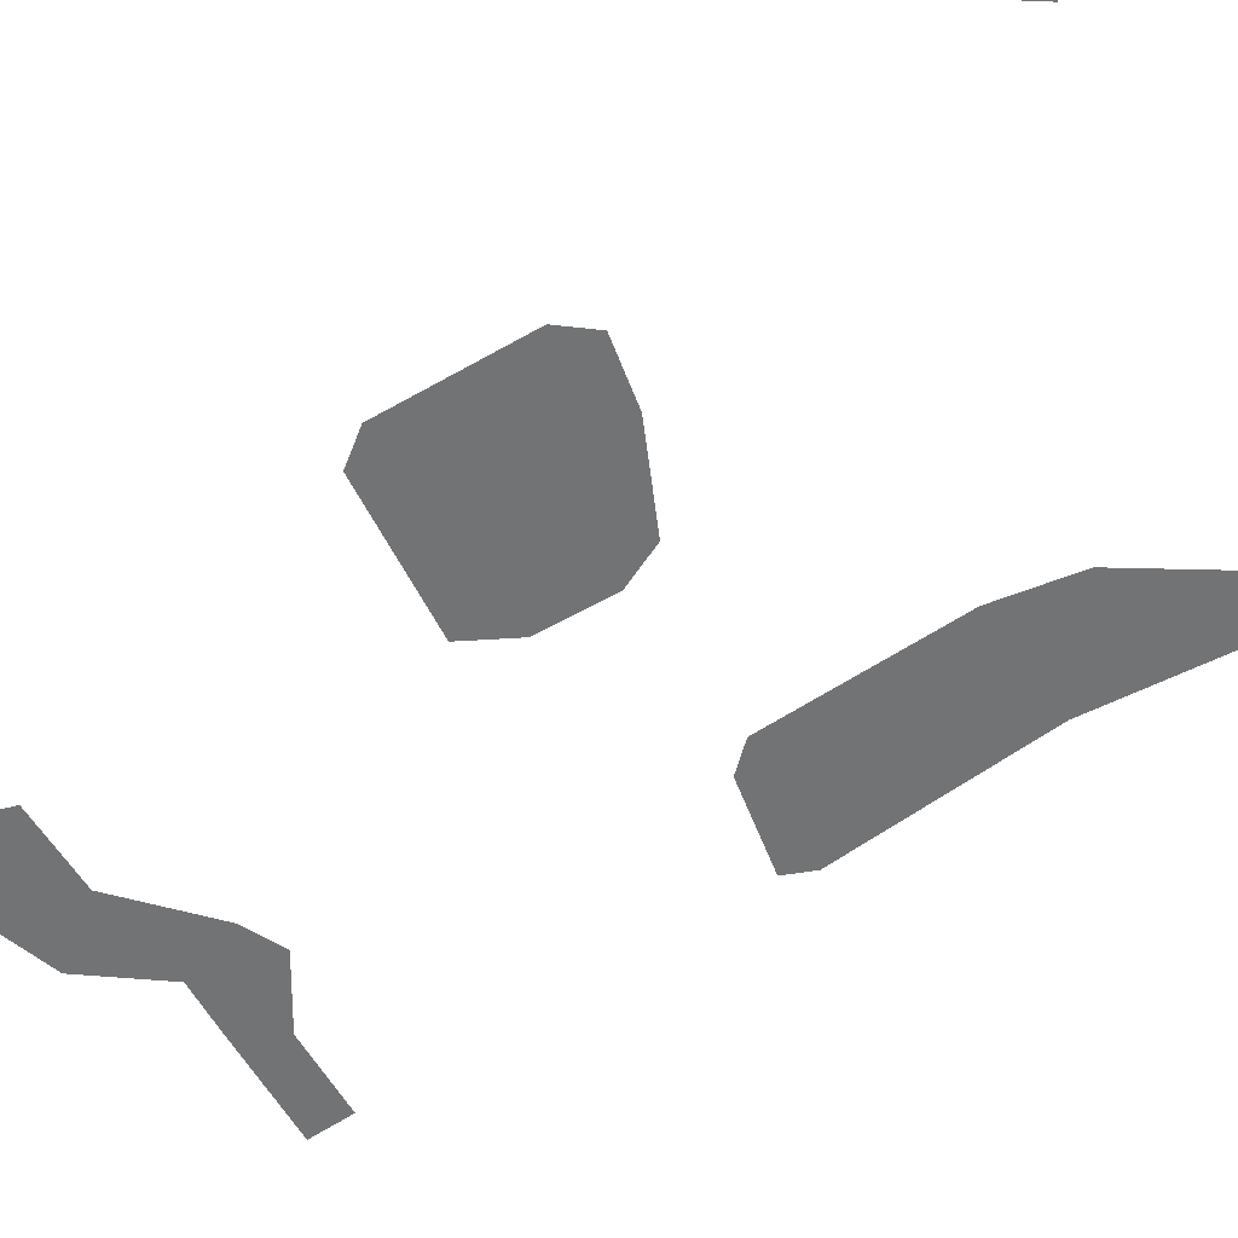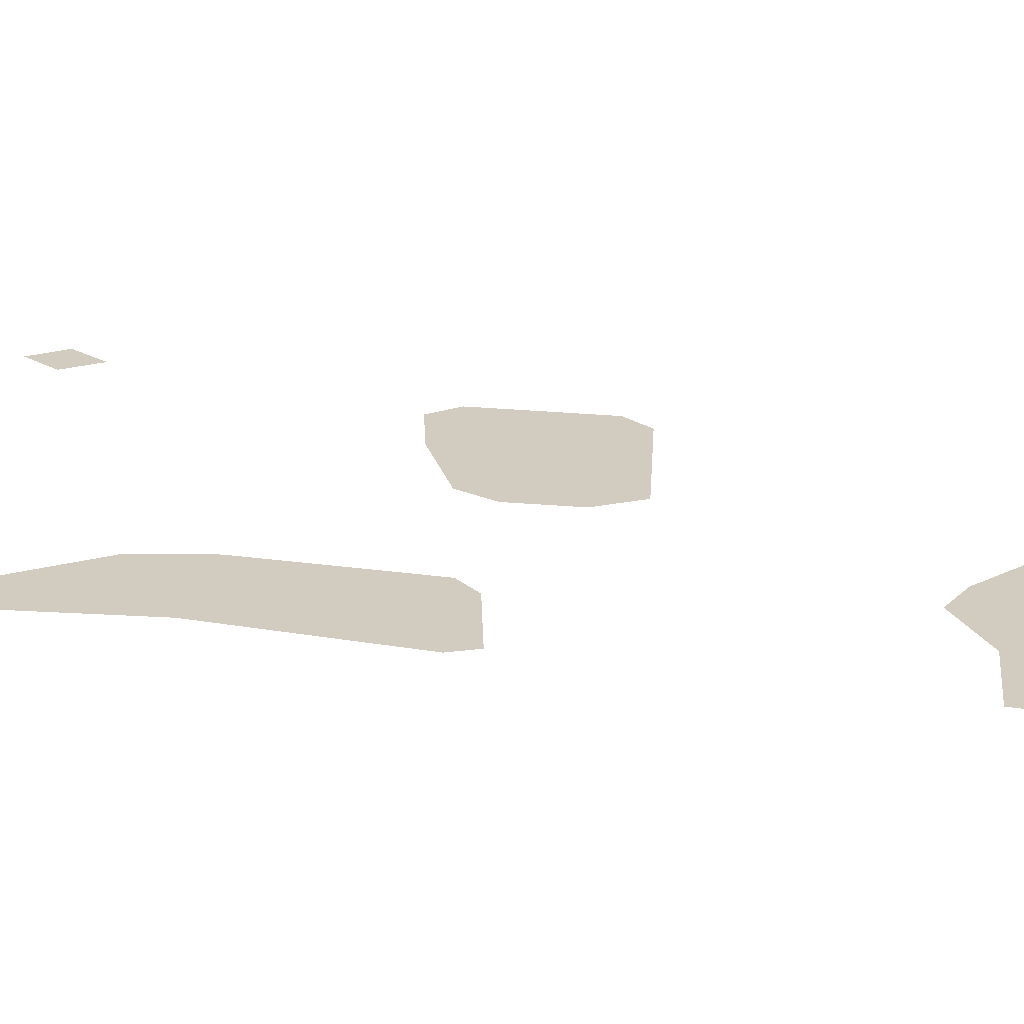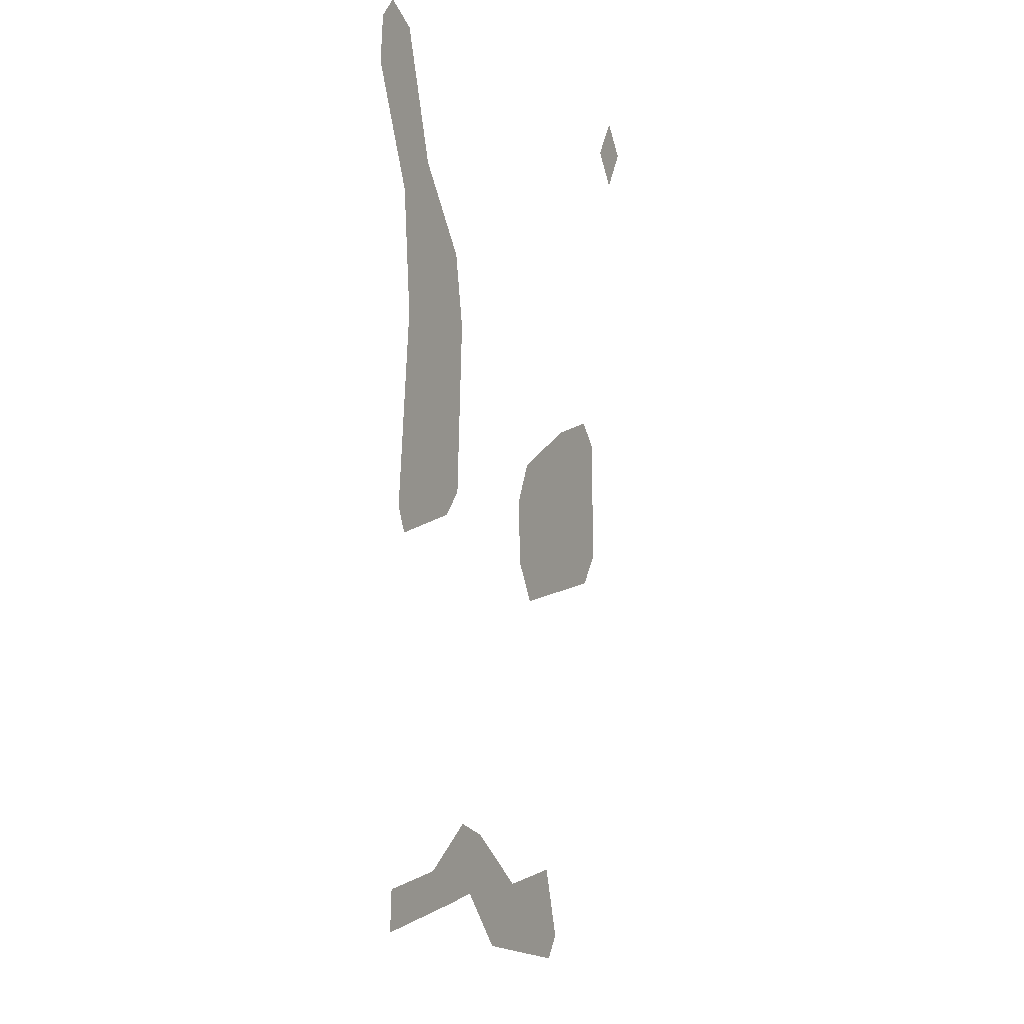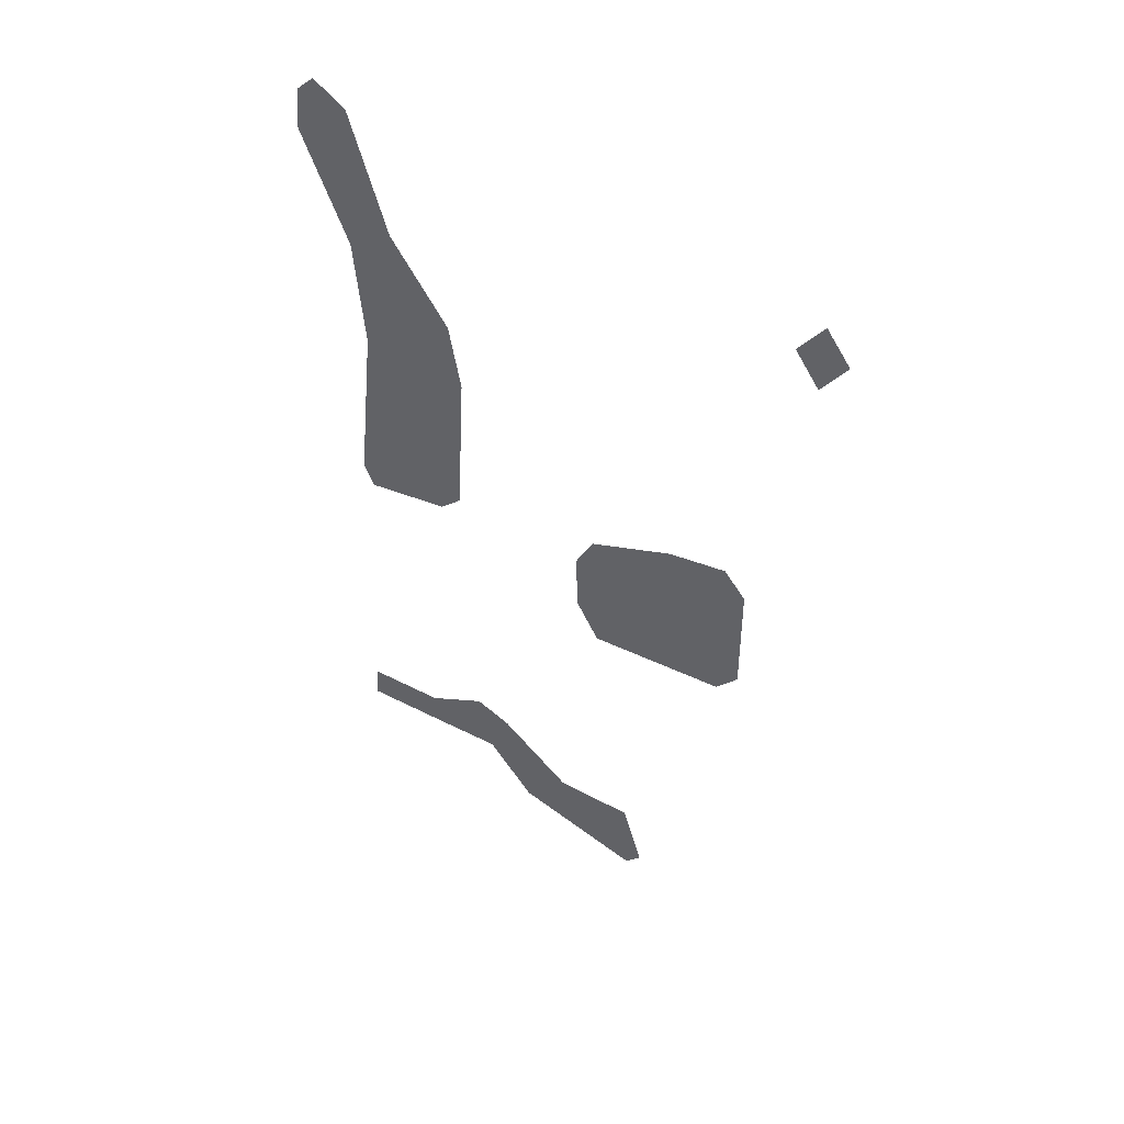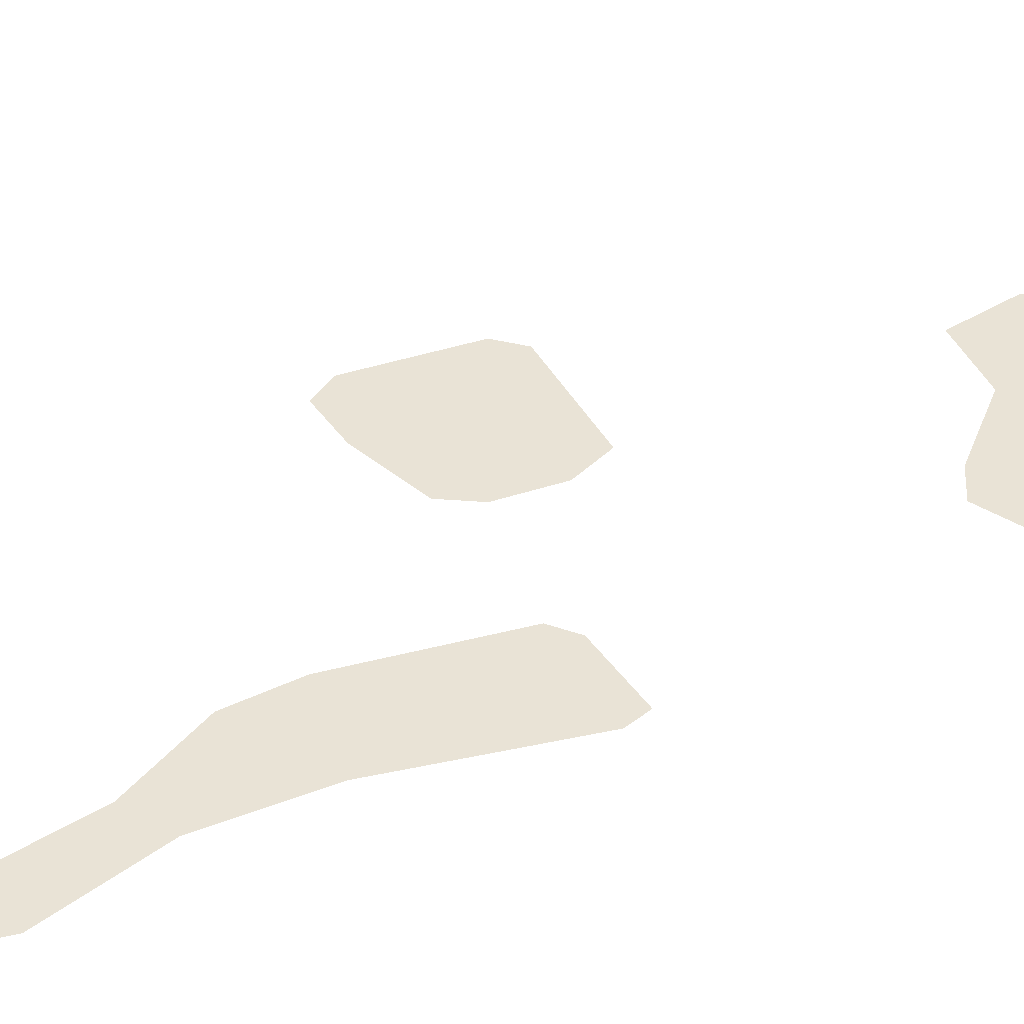
<metadata>
{"format":"obj","ext":"obj","renderer":"f3d","projection":"perspective","resolution":1024,"background":"white","views":[{"elev":-55.8,"azim":122.1,"up":"+Z"},{"elev":24.2,"azim":-80.1,"up":"+Z"},{"elev":0.1,"azim":-61.8,"up":"+Y"},{"elev":51.9,"azim":31.1,"up":"+Y"},{"elev":42.0,"azim":-110.5,"up":"+Z"}]}
</metadata>
<code>
o WorldMap Grizzly Hills, Npc 32422: Grocklar
v 0.1022 0.6007 0
v 0.1006 0.5846 0
v 0.1198 0.6001 0
v 0.1325 0.5546 0
v 0.1165 0.5429 0
v 0.1528 0.524 0
v 0.1196 0.5002 0
v 0.157 0.4983 0
v 0.1536 0.4373 0
v 0.1124 0.4321 0
v 0.1458 0.429 0
v 0.1161 0.4229 0
v 0.1086 0.6075 0
v 0.1359 0.3014 0
v 0.1077 0.2996 0
v 0.1067 0.2848 0
v 0.1454 0.2874 0
v 0.1576 0.3154 0
v 0.1628 0.2888 0
v 0.1706 0.3096 0
v 0.1964 0.287 0
v 0.1801 0.2662 0
v 0.2267 0.2524 0
v 0.2249 0.288 0
v 0.2325 0.2603 0
v 0.2668 0.4107 0
v 0.2083 0.4482 0
v 0.2017 0.4345 0
v 0.2591 0.4005 0
v 0.2022 0.4107 0
v 0.2106 0.3951 0
v 0.2377 0.4619 0
v 0.2662 0.4564 0
v 0.2583 0.4662 0
v 0.2825 0.5931 0
v 0.2738 0.5799 0
v 0.2911 0.5811 0
v 0.2824 0.5674 0
g Route 1
f 1 2 3
f 3 2 4
f 2 5 4
f 4 5 6
f 5 7 6
f 6 7 8
f 7 9 8
f 7 10 9
f 10 11 9
f 11 10 12
f 13 1 3
g Route 2
f 14 15 16
f 17 14 16
f 14 17 18
f 18 17 19
f 18 19 20
f 20 19 21
f 19 22 21
f 21 22 23
f 24 21 23
f 25 24 23
g Route 3
f 26 27 28
f 26 28 29
f 30 29 28
f 29 30 31
f 26 32 27
f 33 32 26
f 34 32 33
g Route 4
f 35 36 37
f 36 38 37

</code>
